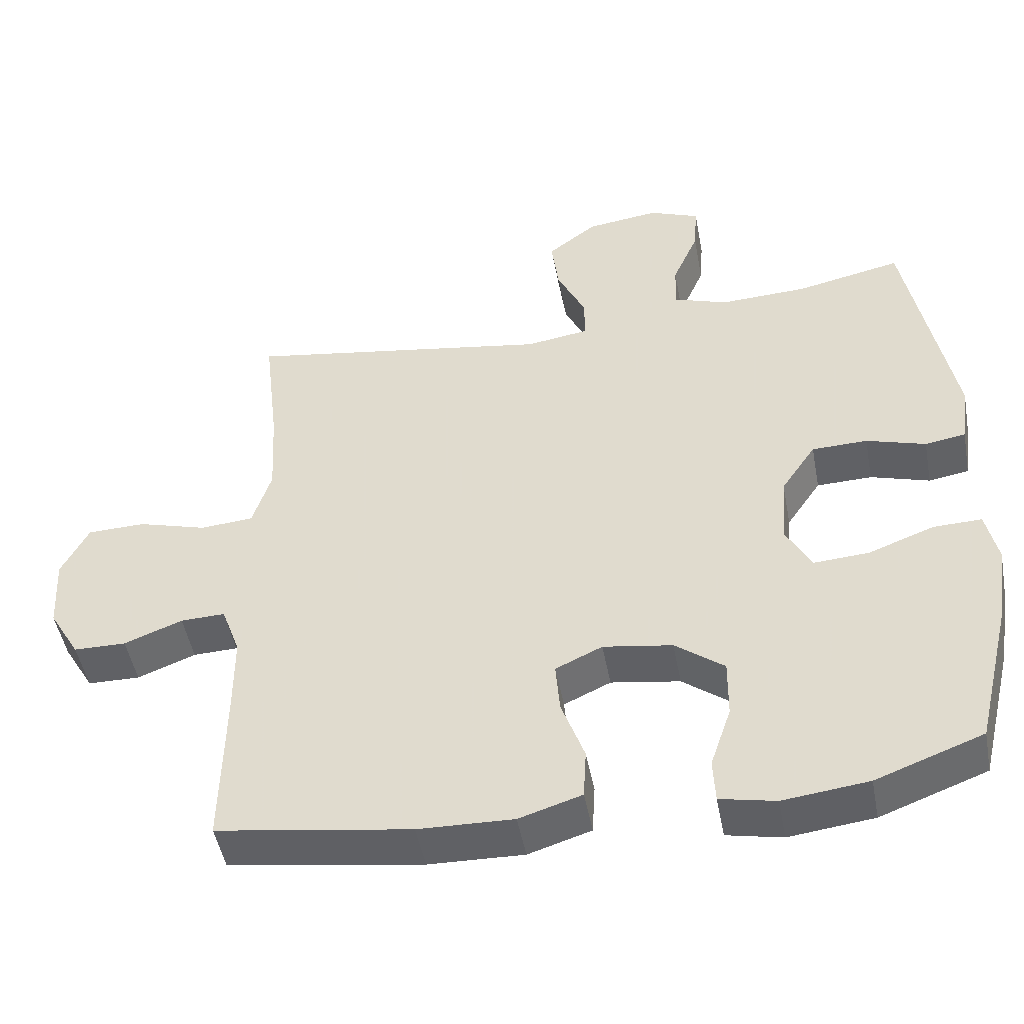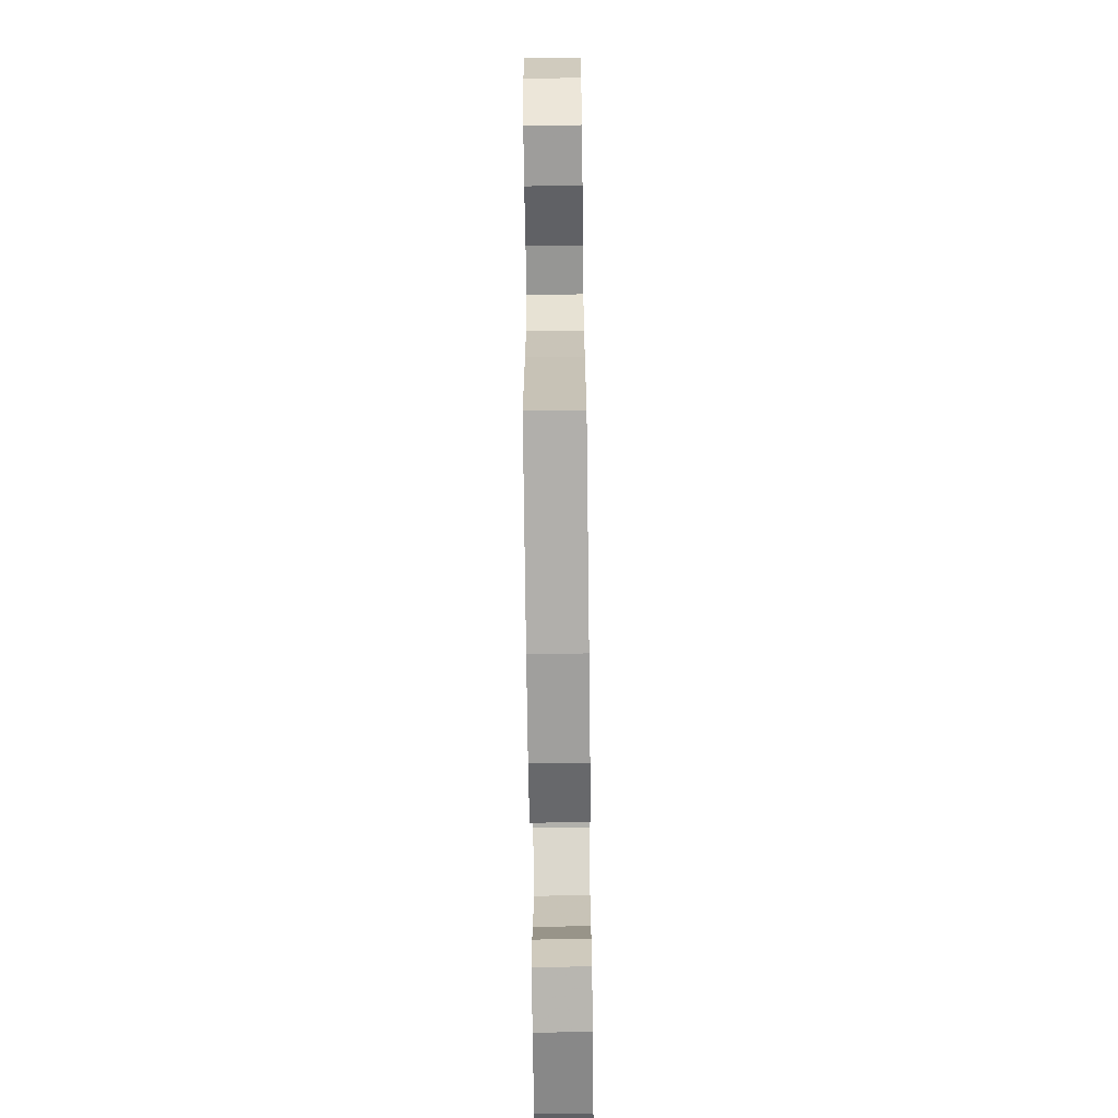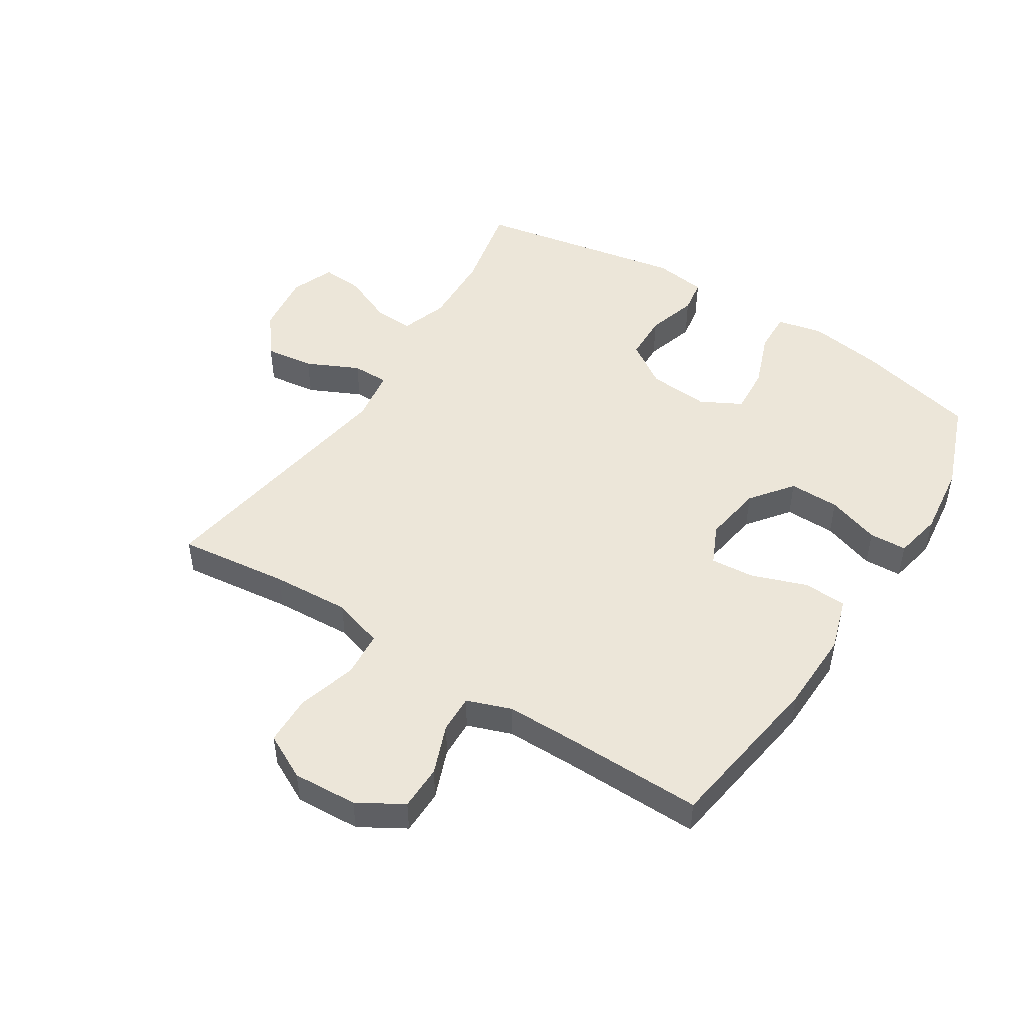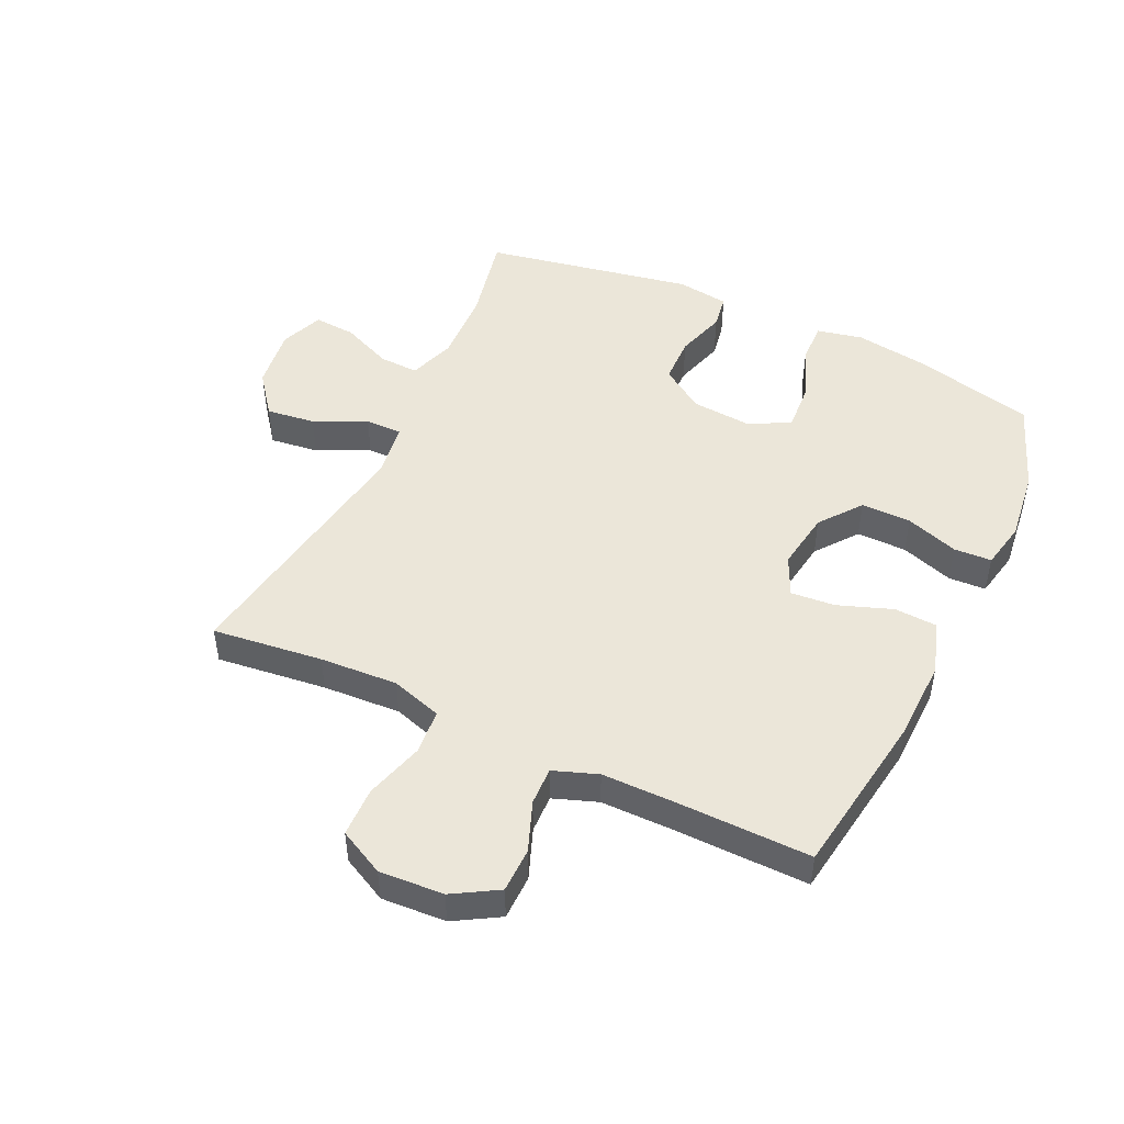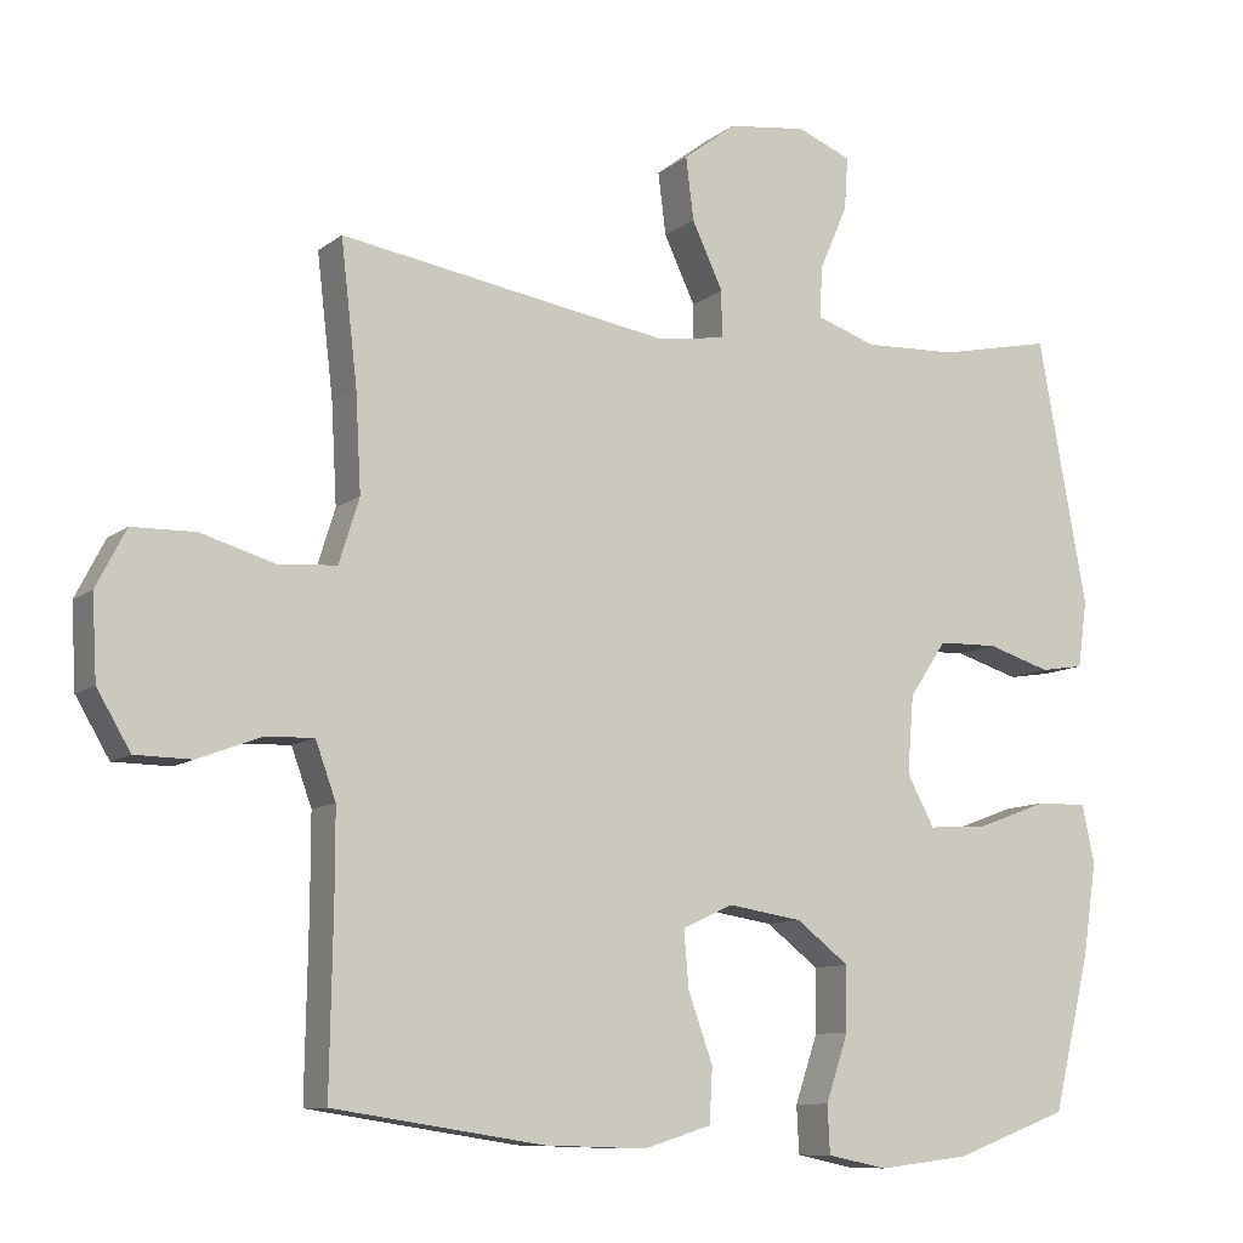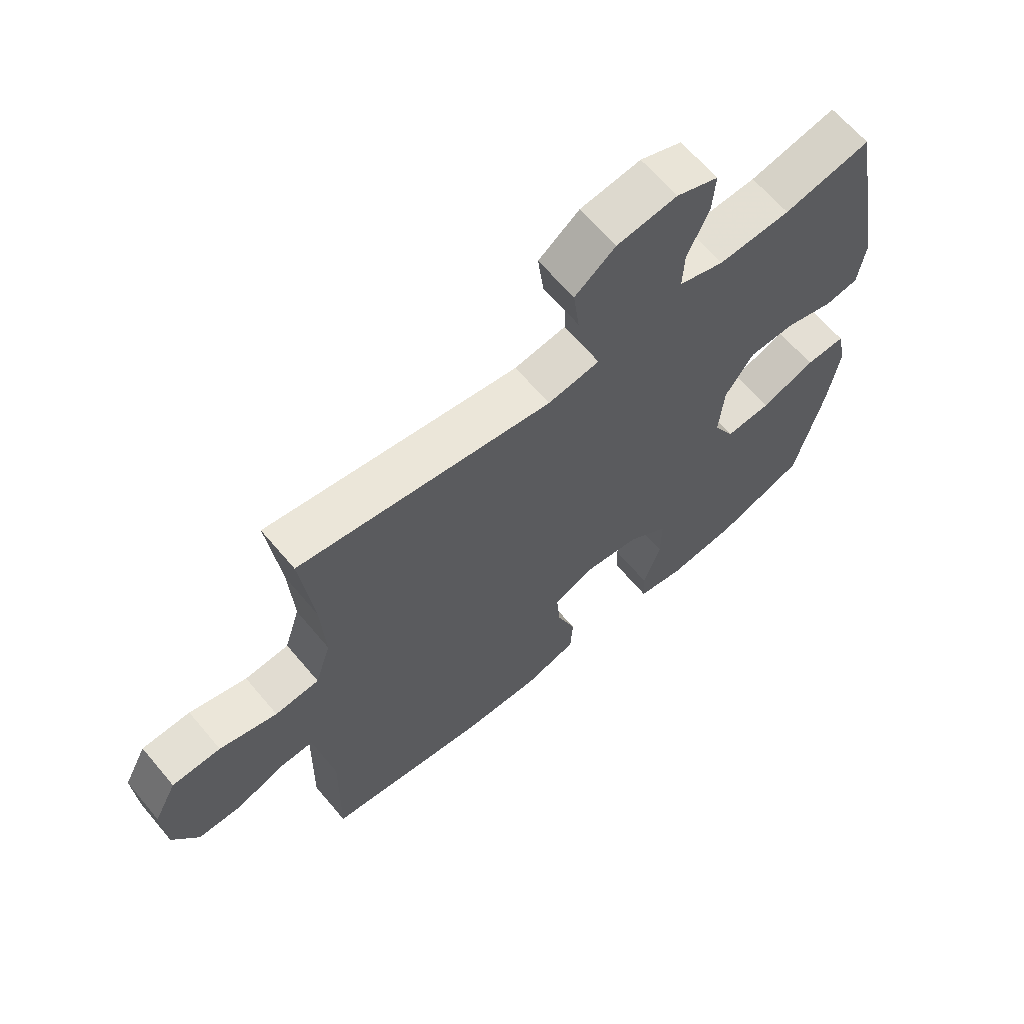
<metadata>
{"format":"obj","ext":"obj","renderer":"f3d","projection":"perspective","resolution":1024,"background":"white","views":[{"elev":-48.4,"azim":-169.4,"up":"+Z"},{"elev":-69.6,"azim":90.7,"up":"+Z"},{"elev":48.6,"azim":122.4,"up":"+Y"},{"elev":48.1,"azim":115.1,"up":"+Y"},{"elev":-9.8,"azim":151.2,"up":"+Z"},{"elev":64.6,"azim":139.9,"up":"+Z"}]}
</metadata>
<code>
v 0.5 0.07 -0.5
v 0.23 0.07 -0.541
v 0.098 0.07 -0.545
v 0.011 0.07 -0.518
v 0.007 0.07 -0.448
v 0.039 0.07 -0.359
v 0.045 0.07 -0.287
v -0.02 0.07 -0.257
v -0.116 0.07 -0.272
v -0.184 0.07 -0.324
v -0.183 0.07 -0.406
v -0.154 0.07 -0.492
v -0.157 0.07 -0.553
v -0.234 0.07 -0.569
v -0.352 0.07 -0.555
v -0.5 0.07 -0.5
v -0.548 0.07 -0.302
v -0.566 0.07 -0.183
v -0.55 0.07 -0.108
v -0.483 0.07 -0.11
v -0.392 0.07 -0.144
v -0.315 0.07 -0.149
v -0.28 0.07 -0.083
v -0.288 0.07 0.016
v -0.336 0.07 0.087
v -0.413 0.07 0.089
v -0.495 0.07 0.064
v -0.551 0.07 0.073
v -0.563 0.07 0.158
v -0.5 0.07 0.5
v -0.354 0.07 0.469
v -0.233 0.07 0.464
v -0.157 0.07 0.49
v -0.16 0.07 0.555
v -0.196 0.07 0.638
v -0.201 0.07 0.706
v -0.131 0.07 0.734
v -0.03 0.07 0.721
v 0.038 0.07 0.669
v 0.028 0.07 0.589
v -0.012 0.07 0.504
v -0.012 0.07 0.444
v 0.075 0.07 0.431
v 0.5 0.07 0.5
v 0.479 0.07 0.32
v 0.472 0.07 0.193
v 0.498 0.07 0.11
v 0.572 0.07 0.104
v 0.668 0.07 0.132
v 0.749 0.07 0.13
v 0.787 0.07 0.056
v 0.781 0.07 -0.049
v 0.738 0.07 -0.122
v 0.665 0.07 -0.123
v 0.584 0.07 -0.092
v 0.522 0.07 -0.09
v 0.496 0.07 -0.162
v 0.496 0.07 -0.276
v 0.5 0 -0.5
v 0.23 0 -0.541
v 0.098 0 -0.545
v 0.011 0 -0.518
v 0.007 0 -0.448
v 0.039 0 -0.359
v 0.045 0 -0.287
v -0.02 0 -0.257
v -0.116 0 -0.272
v -0.184 0 -0.324
v -0.183 0 -0.406
v -0.154 0 -0.492
v -0.157 0 -0.553
v -0.234 0 -0.569
v -0.352 0 -0.555
v -0.5 0 -0.5
v -0.548 0 -0.302
v -0.566 0 -0.183
v -0.55 0 -0.108
v -0.483 0 -0.11
v -0.392 0 -0.144
v -0.315 0 -0.149
v -0.28 0 -0.083
v -0.288 0 0.016
v -0.336 0 0.087
v -0.413 0 0.089
v -0.495 0 0.064
v -0.551 0 0.073
v -0.563 0 0.158
v -0.5 0 0.5
v -0.354 0 0.469
v -0.233 0 0.464
v -0.157 0 0.49
v -0.16 0 0.555
v -0.196 0 0.638
v -0.201 0 0.706
v -0.131 0 0.734
v -0.03 0 0.721
v 0.038 0 0.669
v 0.028 0 0.589
v -0.012 0 0.504
v -0.012 0 0.444
v 0.075 0 0.431
v 0.5 0 0.5
v 0.479 0 0.32
v 0.472 0 0.193
v 0.498 0 0.11
v 0.572 0 0.104
v 0.668 0 0.132
v 0.749 0 0.13
v 0.787 0 0.056
v 0.781 0 -0.049
v 0.738 0 -0.122
v 0.665 0 -0.123
v 0.584 0 -0.092
v 0.522 0 -0.09
v 0.496 0 -0.162
v 0.496 0 -0.276
f 53 54 55
f 52 53 55
f 51 52 55
f 50 51 55
f 49 50 55
f 48 49 55
f 47 48 55 56
f 46 47 56 57
f 43 44 45
f 42 43 45 46
f 39 40 41
f 38 39 41
f 37 38 41
f 36 37 41
f 35 36 41
f 34 35 41
f 33 34 41 42
f 46 57 58
f 42 46 58
f 33 42 58
f 32 33 58
f 29 30 31
f 28 29 31
f 27 28 31
f 26 27 31
f 19 20 21
f 18 19 21
f 17 18 21
f 16 17 21
f 15 16 21
f 14 15 21
f 13 14 21
f 12 13 21
f 11 12 21
f 10 11 21 22
f 9 10 22 23
f 4 5 6
f 3 4 6
f 2 3 6
f 1 2 6
f 58 1 6
f 58 6 7
f 32 58 7 8
f 25 26 31 32
f 24 25 32 8
f 8 9 23 24
f 113 112 111
f 113 111 110
f 113 110 109
f 113 109 108
f 113 108 107
f 113 107 106
f 114 113 106 105
f 115 114 105 104
f 103 102 101
f 104 103 101 100
f 99 98 97
f 99 97 96
f 99 96 95
f 99 95 94
f 99 94 93
f 99 93 92
f 100 99 92 91
f 116 115 104
f 116 104 100
f 116 100 91
f 116 91 90
f 89 88 87
f 89 87 86
f 89 86 85
f 89 85 84
f 79 78 77
f 79 77 76
f 79 76 75
f 79 75 74
f 79 74 73
f 79 73 72
f 79 72 71
f 79 71 70
f 79 70 69
f 80 79 69 68
f 81 80 68 67
f 64 63 62
f 64 62 61
f 64 61 60
f 64 60 59
f 64 59 116
f 65 64 116
f 66 65 116 90
f 90 89 84 83
f 66 90 83 82
f 82 81 67 66
f 1 59 60 2
f 2 60 61 3
f 3 61 62 4
f 4 62 63 5
f 5 63 64 6
f 6 64 65 7
f 7 65 66 8
f 8 66 67 9
f 9 67 68 10
f 10 68 69 11
f 11 69 70 12
f 12 70 71 13
f 13 71 72 14
f 14 72 73 15
f 15 73 74 16
f 16 74 75 17
f 17 75 76 18
f 18 76 77 19
f 19 77 78 20
f 20 78 79 21
f 21 79 80 22
f 22 80 81 23
f 23 81 82 24
f 24 82 83 25
f 25 83 84 26
f 26 84 85 27
f 27 85 86 28
f 28 86 87 29
f 29 87 88 30
f 30 88 89 31
f 31 89 90 32
f 32 90 91 33
f 33 91 92 34
f 34 92 93 35
f 35 93 94 36
f 36 94 95 37
f 37 95 96 38
f 38 96 97 39
f 39 97 98 40
f 40 98 99 41
f 41 99 100 42
f 42 100 101 43
f 43 101 102 44
f 44 102 103 45
f 45 103 104 46
f 46 104 105 47
f 47 105 106 48
f 48 106 107 49
f 49 107 108 50
f 50 108 109 51
f 51 109 110 52
f 52 110 111 53
f 53 111 112 54
f 54 112 113 55
f 55 113 114 56
f 56 114 115 57
f 57 115 116 58
f 58 116 59 1

</code>
